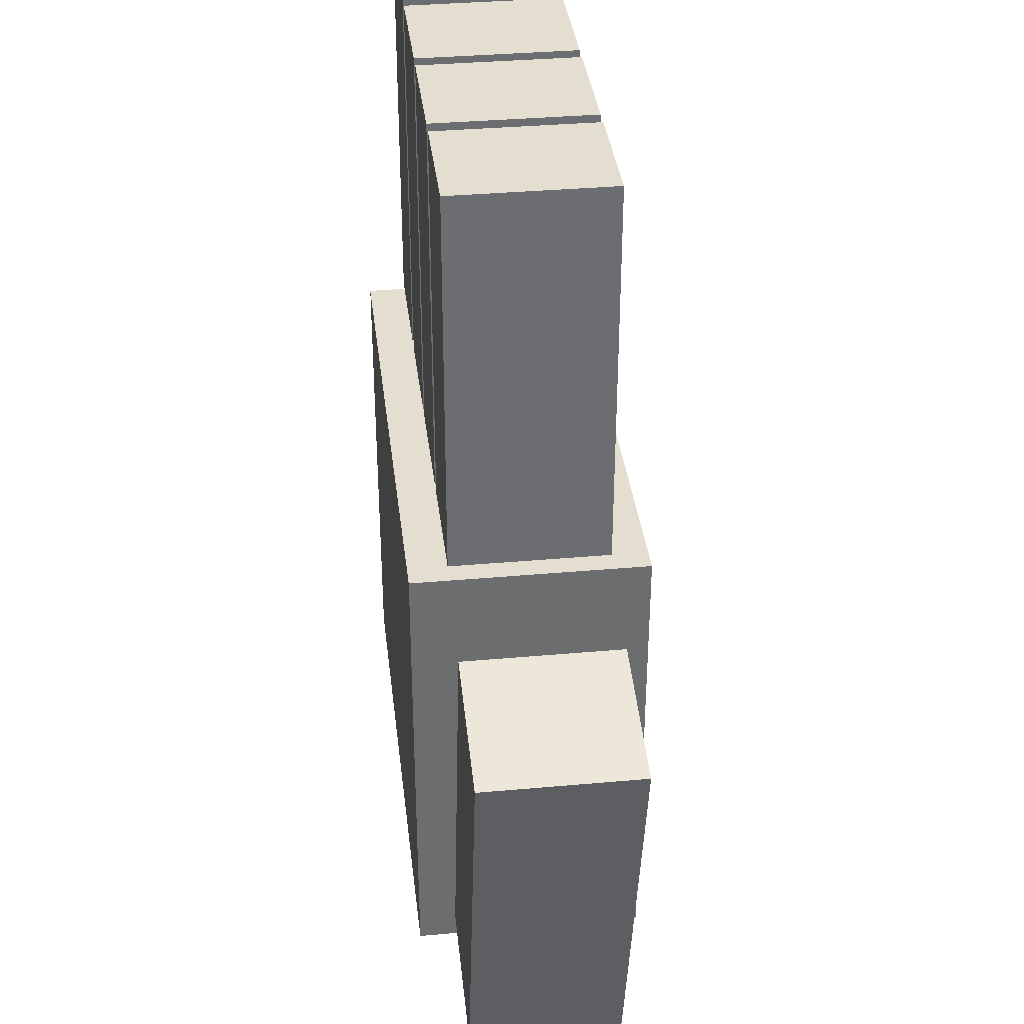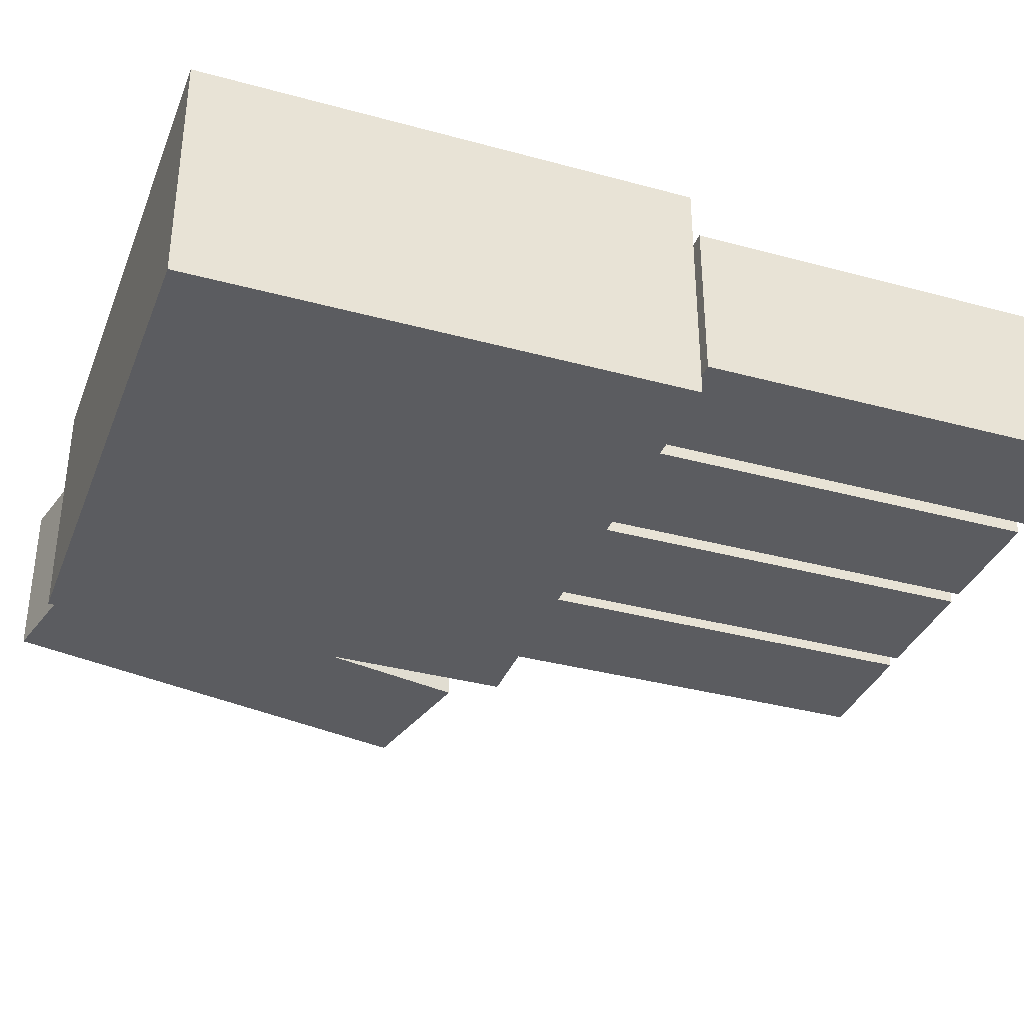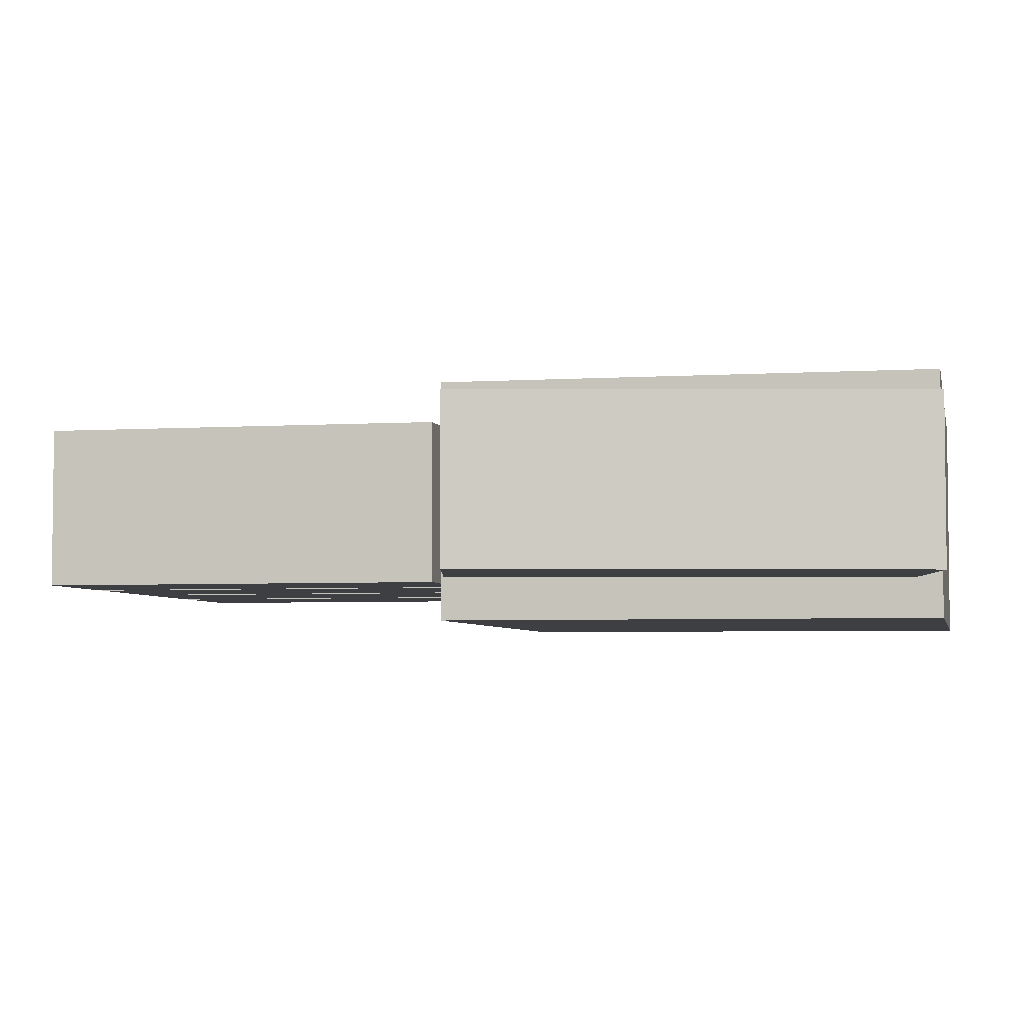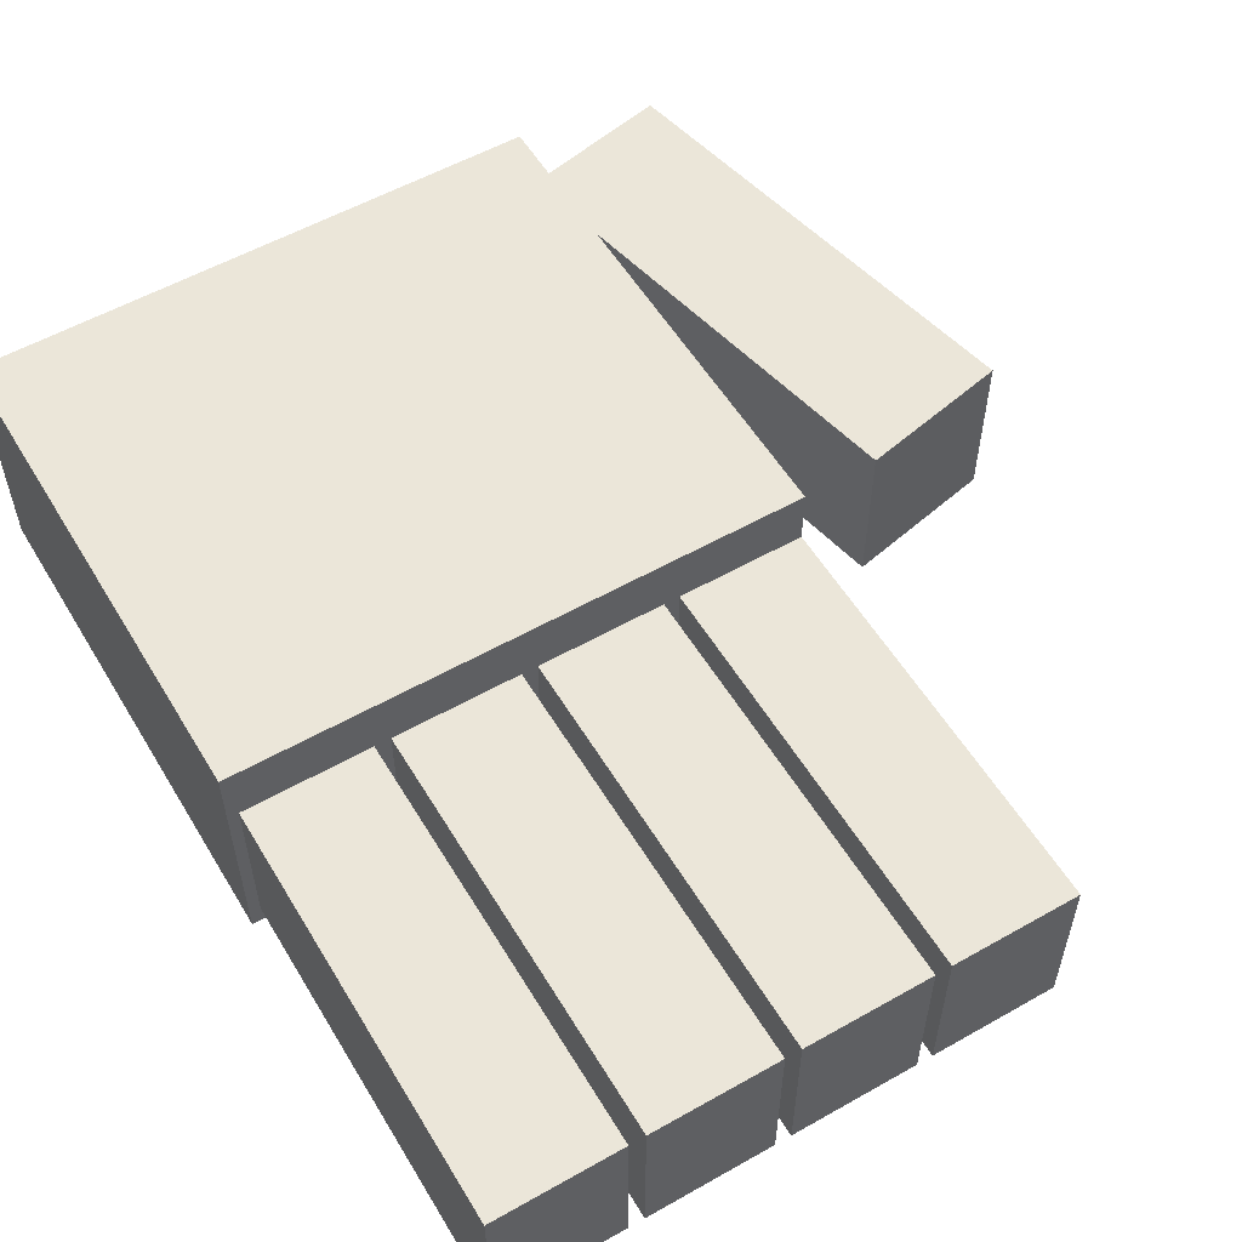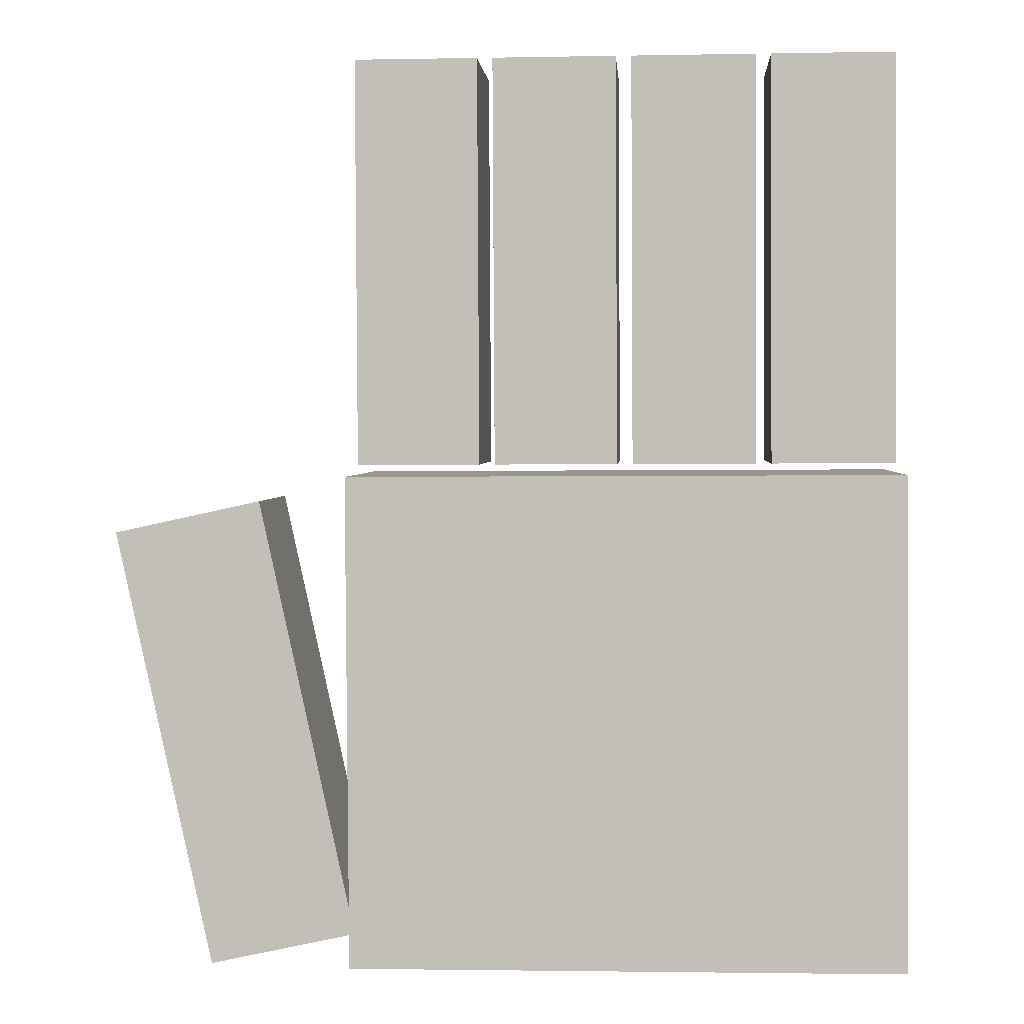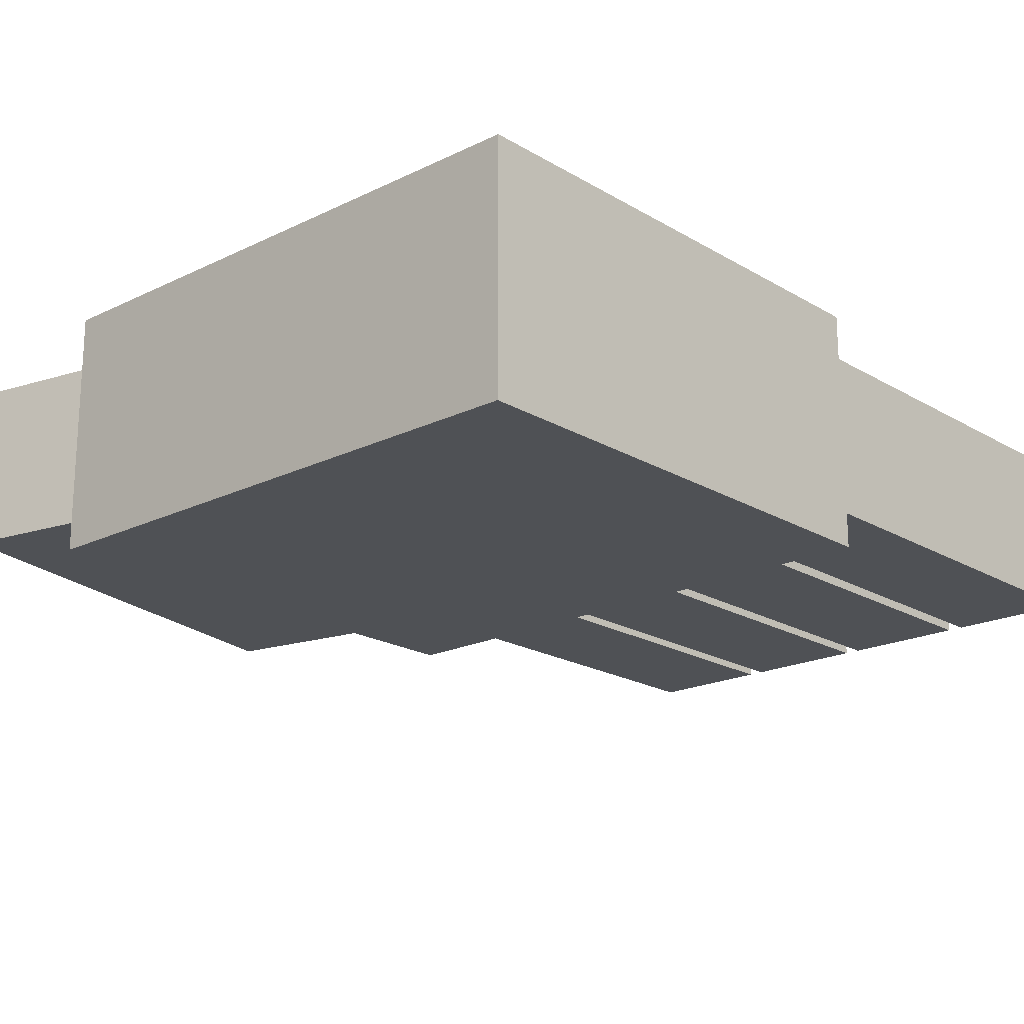
<metadata>
{"format":"obj","ext":"obj","renderer":"f3d","projection":"perspective","resolution":1024,"background":"white","views":[{"elev":36.1,"azim":83.3,"up":"+Z"},{"elev":-35.1,"azim":-109.6,"up":"+Y"},{"elev":-4.3,"azim":101.9,"up":"+Y"},{"elev":55.7,"azim":-30.4,"up":"+Y"},{"elev":2.4,"azim":-176.3,"up":"+Z"},{"elev":-19.6,"azim":-137.4,"up":"+Y"}]}
</metadata>
<code>
o 立方体
v -0.9741 -0.3361 -1.543
v -0.9741 0.3361 -1.543
v 0.5836 -0.3361 -1.551
v 0.5836 0.3361 -1.551
v -0.9646 -0.3361 -0.158
v -0.9646 0.3361 -0.158
v 0.5931 -0.3361 -0.1663
v 0.5931 0.3361 -0.1663
v 0.2242 -0.2268 -0.1333
v 0.2242 0.2268 -0.1333
v 0.5698 -0.2268 -0.1352
v 0.5698 0.2268 -0.1352
v 0.2303 -0.2268 1.008
v 0.2303 0.2268 1.008
v 0.5759 -0.2268 1.006
v 0.5759 0.2268 1.006
v 0.5831 -0.2268 -1.478
v 0.5831 0.2268 -1.478
v 0.9964 -0.2268 -1.568
v 0.9964 0.2268 -1.568
v 0.8536 -0.2268 -0.2387
v 0.8536 0.2268 -0.2387
v 1.267 -0.2268 -0.329
v 1.267 0.2268 -0.329
v -0.1649 -0.2268 -0.1314
v -0.1649 0.2268 -0.1314
v 0.1807 -0.2268 -0.1332
v 0.1807 0.2268 -0.1332
v -0.1589 -0.2268 1.01
v -0.1589 0.2268 1.01
v 0.1868 -0.2268 1.008
v 0.1868 0.2268 1.008
v -0.5541 -0.2268 -0.1294
v -0.5541 0.2268 -0.1294
v -0.2084 -0.2268 -0.1313
v -0.2084 0.2268 -0.1313
v -0.548 -0.2268 1.012
v -0.548 0.2268 1.012
v -0.2024 -0.2268 1.01
v -0.2024 0.2268 1.01
v -0.9432 -0.2268 -0.1275
v -0.9432 0.2268 -0.1275
v -0.5975 -0.2268 -0.1293
v -0.5975 0.2268 -0.1293
v -0.9371 -0.2268 1.014
v -0.9371 0.2268 1.014
v -0.5915 -0.2268 1.012
v -0.5915 0.2268 1.012
f 2 3 1
f 4 7 3
f 8 5 7
f 6 1 5
f 3 5 1
f 4 6 8
f 10 11 9
f 12 15 11
f 16 13 15
f 14 9 13
f 15 9 11
f 12 14 16
f 18 19 17
f 20 23 19
f 24 21 23
f 22 17 21
f 19 21 17
f 20 22 24
f 26 27 25
f 28 31 27
f 32 29 31
f 30 25 29
f 31 25 27
f 28 30 32
f 34 35 33
f 36 39 35
f 40 37 39
f 38 33 37
f 39 33 35
f 40 34 38
f 42 43 41
f 44 47 43
f 48 45 47
f 46 41 45
f 43 45 41
f 44 46 48
f 2 4 3
f 4 8 7
f 8 6 5
f 6 2 1
f 3 7 5
f 4 2 6
f 10 12 11
f 12 16 15
f 16 14 13
f 14 10 9
f 15 13 9
f 12 10 14
f 18 20 19
f 20 24 23
f 24 22 21
f 22 18 17
f 19 23 21
f 20 18 22
f 26 28 27
f 28 32 31
f 32 30 29
f 30 26 25
f 31 29 25
f 28 26 30
f 34 36 35
f 36 40 39
f 40 38 37
f 38 34 33
f 39 37 33
f 40 36 34
f 42 44 43
f 44 48 47
f 48 46 45
f 46 42 41
f 43 47 45
f 44 42 46

</code>
